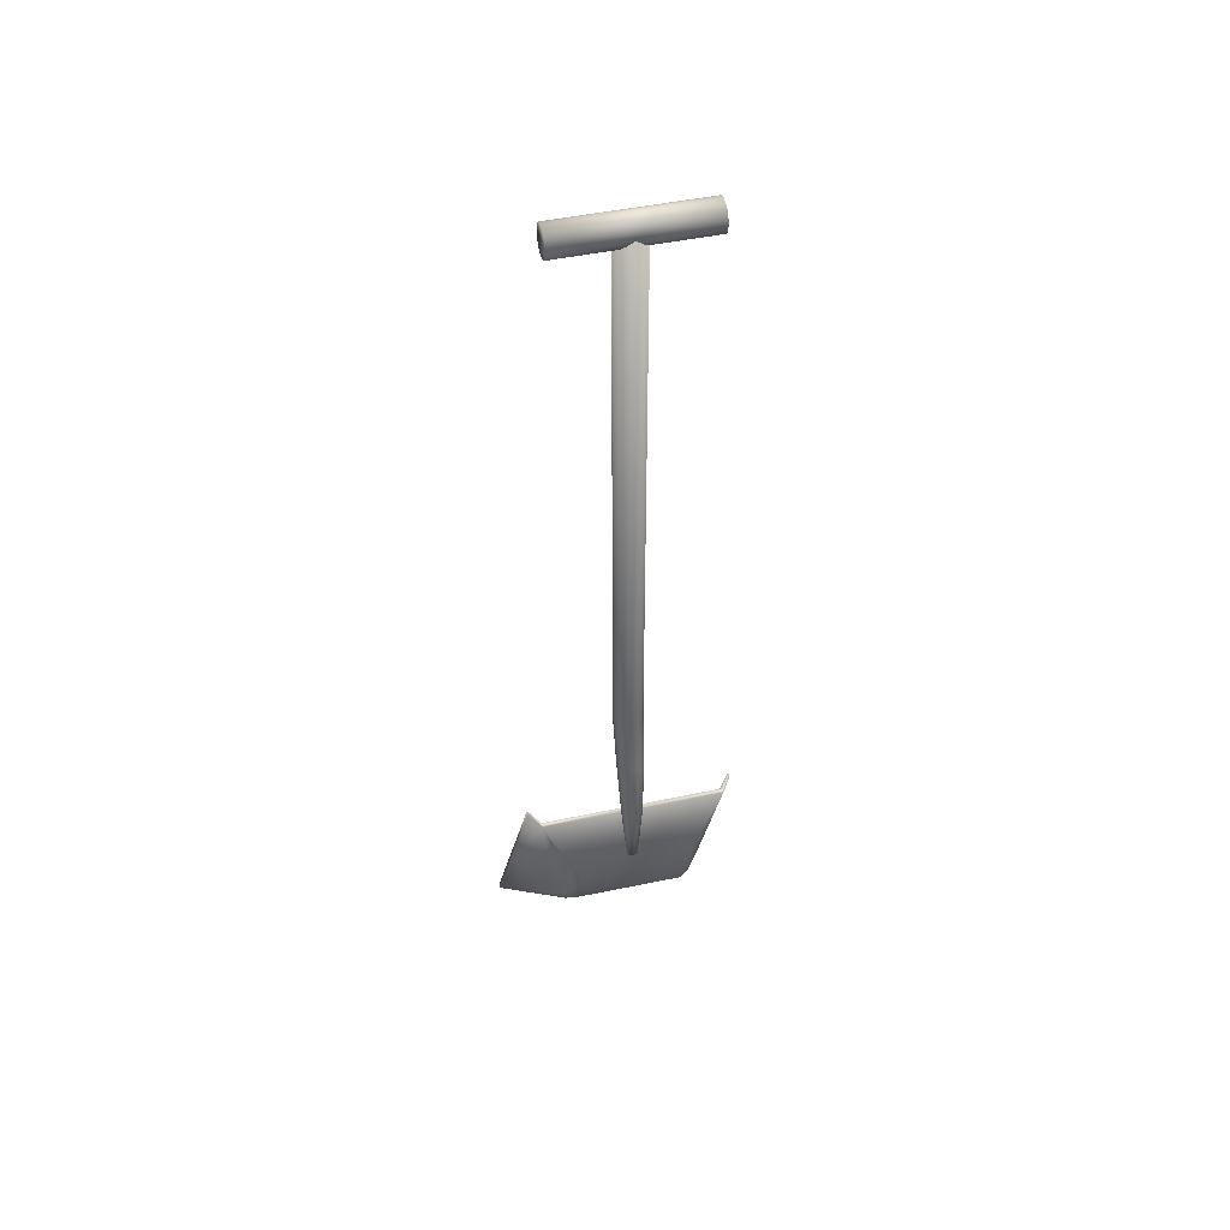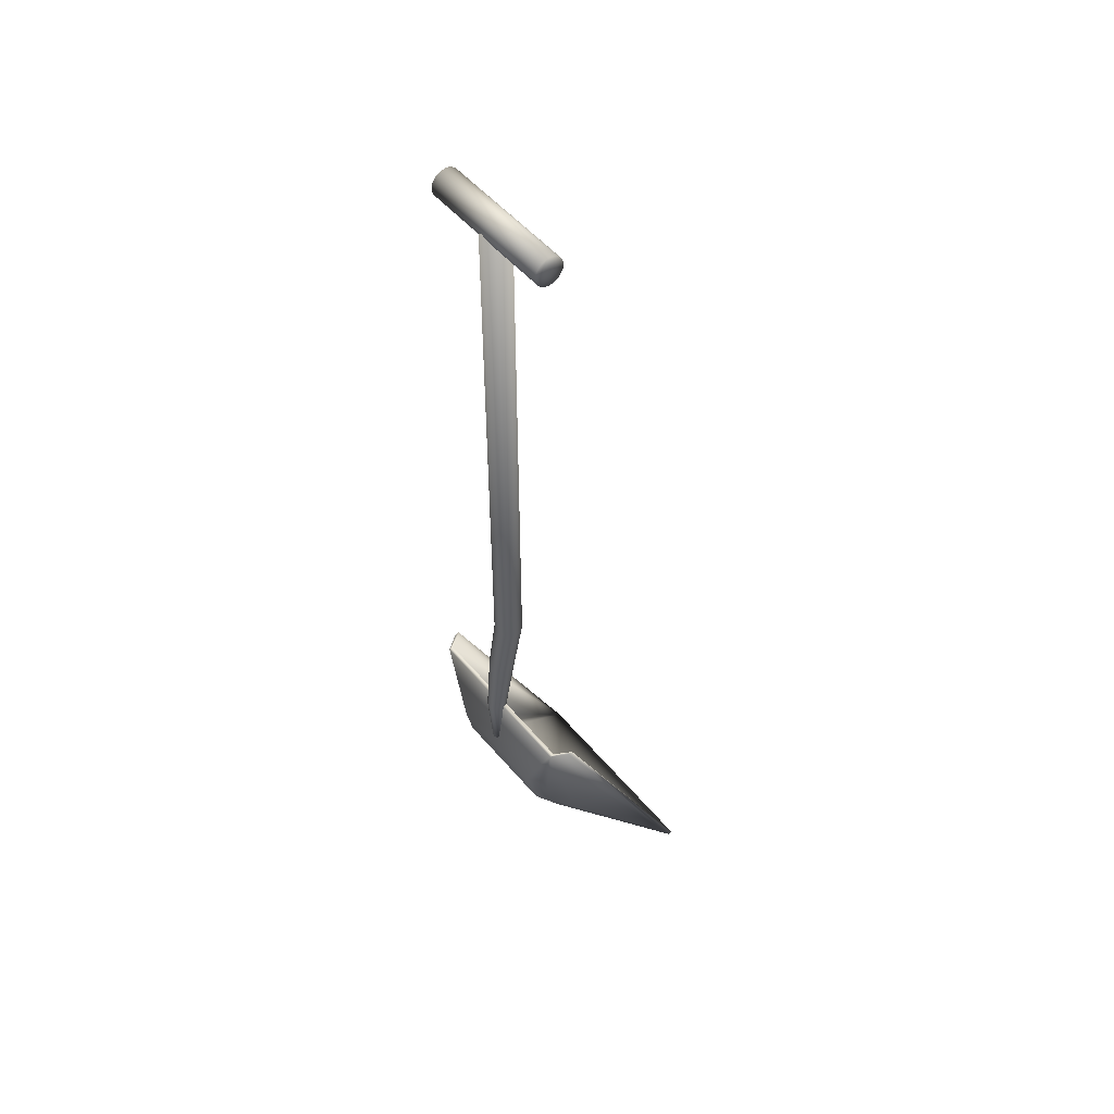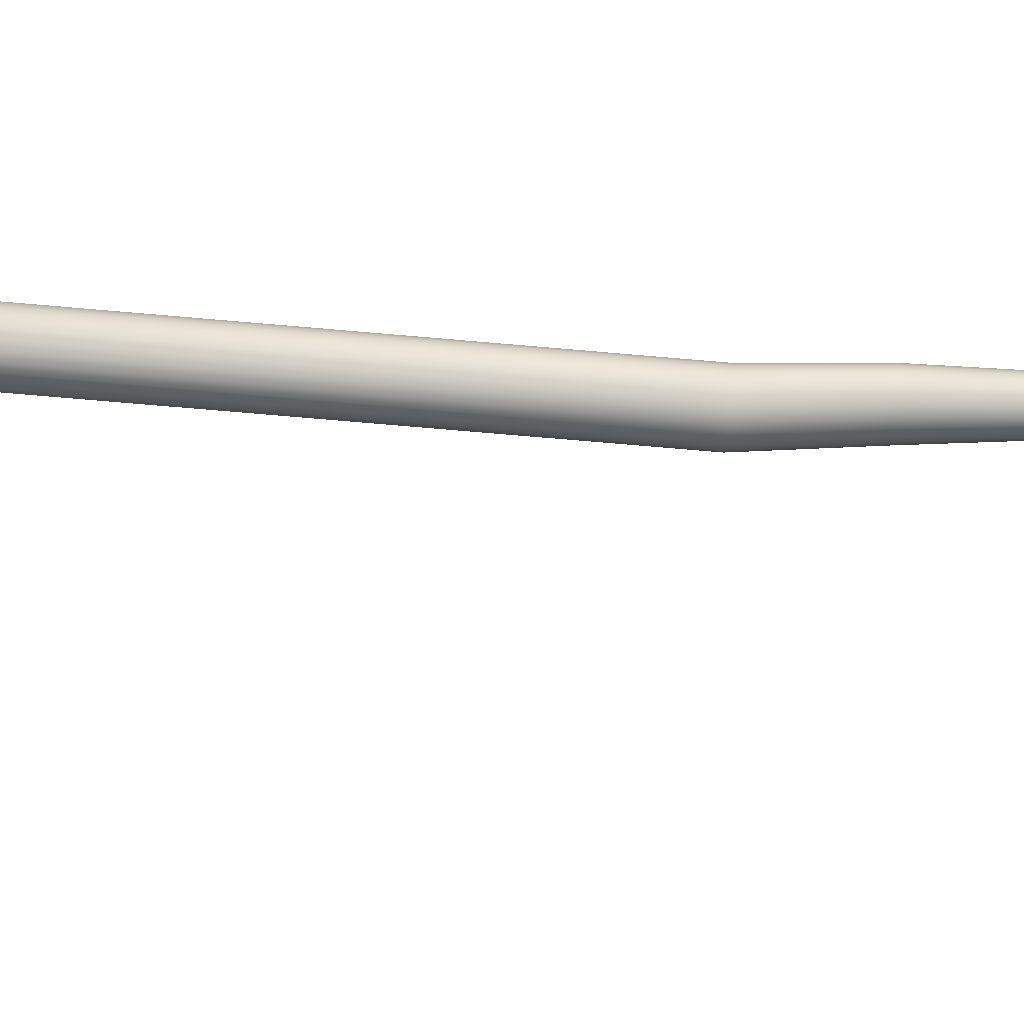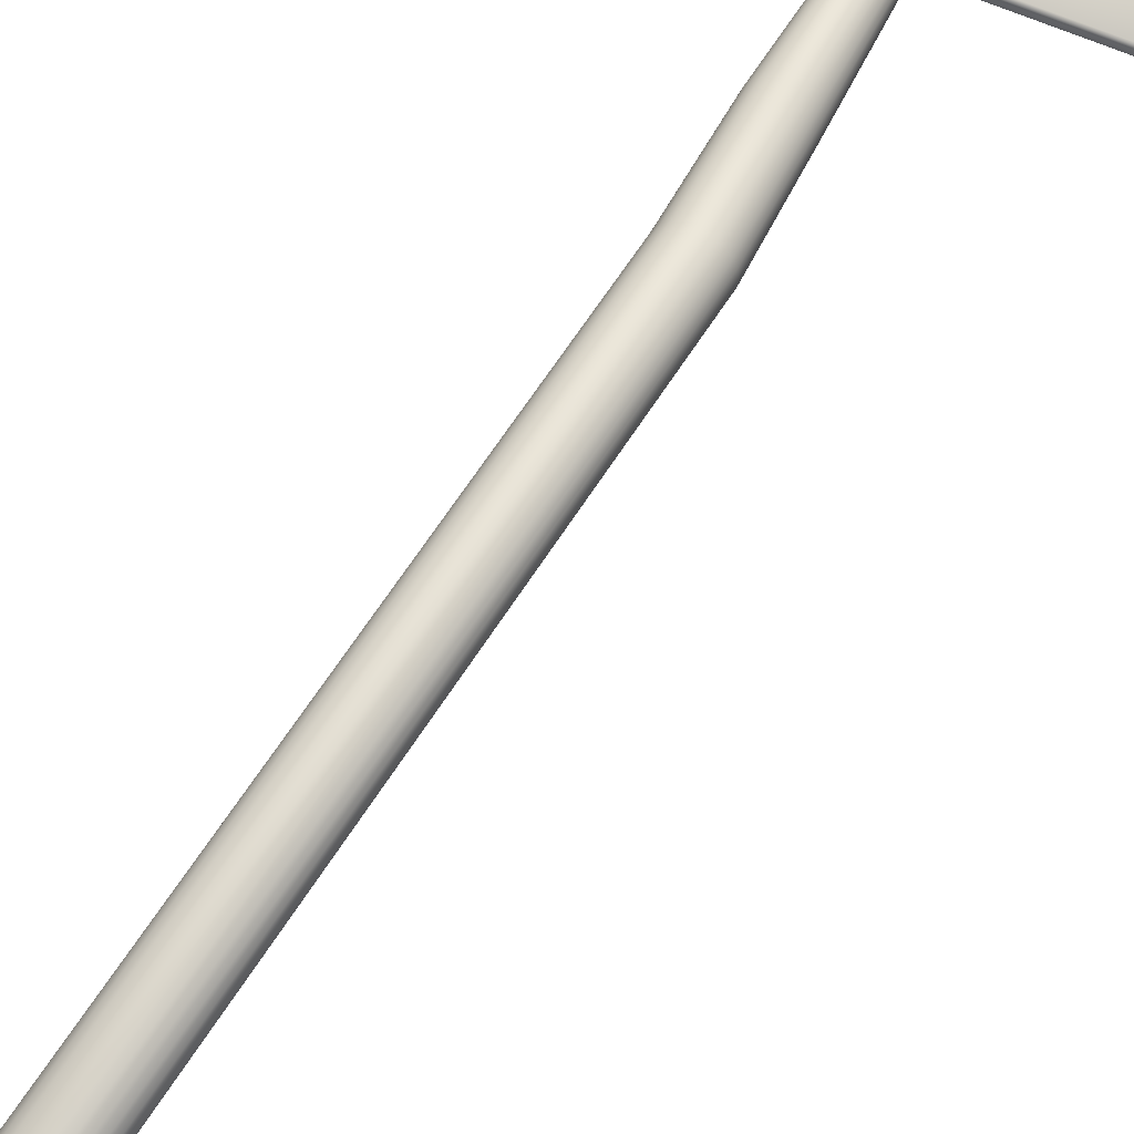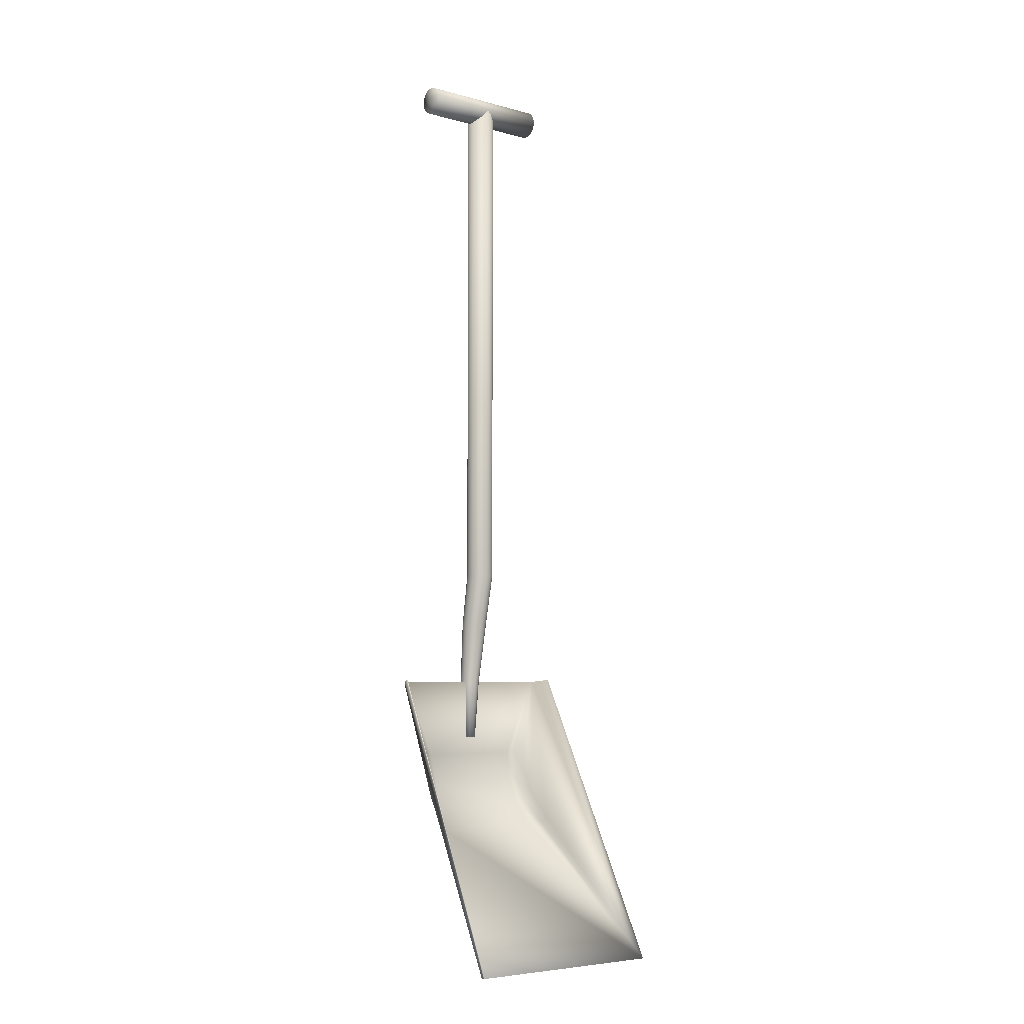
<metadata>
{"format":"obj","ext":"obj","renderer":"f3d","projection":"perspective","resolution":1024,"background":"white","views":[{"elev":45.3,"azim":-14.1,"up":"+Y"},{"elev":50.6,"azim":51.7,"up":"+Y"},{"elev":-54.2,"azim":-95.8,"up":"+Z"},{"elev":48.7,"azim":-152.1,"up":"+Z"},{"elev":-5.8,"azim":140.6,"up":"+Y"}]}
</metadata>
<code>
v 0.03268 0.3186 0.1747
v 0.025 0.02571 0.0295
v 0.2385 0.025 0.03
v 0.2291 0.3176 0.1742
v 0.2186 0.3155 0.1901
v 0.04306 0.3163 0.1904
v 0.2026 0.1673 0.1468
v 0.1968 0.163 0.1542
v 0.1905 0.1596 0.1594
v 0.06996 0.1596 0.1594
v 0.0624 0.1638 0.1545
v 0.05921 0.1669 0.1457
v 0.1994 0.2428 0.1858
v 0.1918 0.2401 0.192
v 0.1815 0.2372 0.1961
v 0.07622 0.2373 0.1958
v 0.06947 0.2397 0.1914
v 0.06221 0.2442 0.183
v 0.1984 0.1925 0.1678
v 0.1909 0.1878 0.175
v 0.1817 0.1855 0.1811
v 0.07713 0.1857 0.1803
v 0.06874 0.1885 0.1754
v 0.06214 0.193 0.167
v 0.1968 0.2136 0.178
v 0.1887 0.2088 0.1866
v 0.1792 0.2073 0.1894
v 0.07881 0.2074 0.1901
v 0.07103 0.2092 0.1868
v 0.06481 0.2147 0.1765
v 0.03268 0.3194 0.1702
v 0.025 0.02571 0.025
v 0.2392 0.02571 0.0255
v 0.2291 0.3185 0.1697
v 0.2186 0.3163 0.1856
v 0.04306 0.3171 0.1859
v 0.2026 0.1681 0.1423
v 0.1968 0.1638 0.1497
v 0.1905 0.1604 0.1549
v 0.06996 0.1604 0.1549
v 0.0624 0.1646 0.15
v 0.05921 0.1677 0.1412
v 0.1994 0.2436 0.1813
v 0.1918 0.2409 0.1875
v 0.1815 0.238 0.1916
v 0.07622 0.2382 0.1913
v 0.06947 0.2405 0.1869
v 0.06221 0.245 0.1785
v 0.1984 0.1933 0.1633
v 0.1909 0.1887 0.1705
v 0.1817 0.1863 0.1766
v 0.07713 0.1865 0.1758
v 0.06874 0.1893 0.1709
v 0.06214 0.1938 0.1625
v 0.1968 0.2144 0.1735
v 0.1887 0.2097 0.1821
v 0.1792 0.2081 0.1849
v 0.07881 0.2082 0.1856
v 0.07103 0.21 0.1823
v 0.06481 0.2155 0.172
v 0.06153 0.9463 0.1733
v 0.06153 0.9468 0.1697
v 0.06153 0.9468 0.177
v 0.06153 0.9482 0.1663
v 0.06153 0.9482 0.1804
v 0.06153 0.9505 0.1634
v 0.06153 0.9505 0.1833
v 0.06153 0.9535 0.1611
v 0.06153 0.9535 0.1855
v 0.06153 0.957 0.1597
v 0.06153 0.957 0.1869
v 0.06153 0.9607 0.1592
v 0.06153 0.9607 0.1733
v 0.06153 0.9607 0.1874
v 0.06153 0.9644 0.1597
v 0.06153 0.9644 0.1869
v 0.06153 0.9678 0.1611
v 0.06153 0.9678 0.1855
v 0.06153 0.9708 0.1634
v 0.06153 0.9708 0.1833
v 0.06153 0.9731 0.1663
v 0.06153 0.9731 0.1804
v 0.06153 0.9745 0.1697
v 0.06153 0.9745 0.177
v 0.06153 0.975 0.1733
v 0.1989 0.9463 0.1733
v 0.1989 0.9468 0.1697
v 0.1989 0.9468 0.177
v 0.1989 0.9482 0.1663
v 0.1989 0.9482 0.1804
v 0.1989 0.9505 0.1634
v 0.1989 0.9505 0.1833
v 0.1989 0.9535 0.1611
v 0.1989 0.9535 0.1855
v 0.1989 0.957 0.1597
v 0.1989 0.957 0.1869
v 0.1989 0.9607 0.1592
v 0.1989 0.9607 0.1733
v 0.1989 0.9607 0.1874
v 0.1989 0.9644 0.1597
v 0.1989 0.9644 0.1869
v 0.1989 0.9678 0.1611
v 0.1989 0.9678 0.1855
v 0.1989 0.9708 0.1634
v 0.1989 0.9708 0.1833
v 0.1989 0.9731 0.1663
v 0.1989 0.9731 0.1804
v 0.1989 0.9745 0.1697
v 0.1989 0.9745 0.177
v 0.1989 0.975 0.1733
v 0.1149 0.4331 0.1732
v 0.1149 0.9609 0.1732
v 0.1289 0.9609 0.1732
v 0.1154 0.4331 0.1696
v 0.1154 0.4331 0.1768
v 0.1154 0.9609 0.1696
v 0.1154 0.9609 0.1768
v 0.1168 0.4331 0.1662
v 0.1168 0.4331 0.1802
v 0.1168 0.9609 0.1662
v 0.1168 0.9609 0.1802
v 0.119 0.4331 0.1633
v 0.119 0.4331 0.1831
v 0.119 0.9609 0.1633
v 0.119 0.9609 0.1831
v 0.1219 0.4331 0.1611
v 0.1219 0.4331 0.1853
v 0.1219 0.9609 0.1611
v 0.1219 0.9609 0.1853
v 0.1253 0.4331 0.1597
v 0.1253 0.4331 0.1867
v 0.1253 0.9609 0.1597
v 0.1253 0.9609 0.1867
v 0.1289 0.4331 0.1592
v 0.1289 0.4331 0.1872
v 0.1289 0.9609 0.1592
v 0.1289 0.9609 0.1872
v 0.1325 0.4331 0.1597
v 0.1325 0.4331 0.1867
v 0.1325 0.9609 0.1597
v 0.1325 0.9609 0.1867
v 0.1359 0.4331 0.1611
v 0.1359 0.4331 0.1853
v 0.1359 0.9609 0.1611
v 0.1359 0.9609 0.1853
v 0.1388 0.4331 0.1633
v 0.1388 0.4331 0.1831
v 0.1388 0.9609 0.1633
v 0.1388 0.9609 0.1831
v 0.141 0.4331 0.1662
v 0.141 0.4331 0.1802
v 0.141 0.9609 0.1662
v 0.141 0.9609 0.1802
v 0.1424 0.4331 0.1696
v 0.1424 0.4331 0.1768
v 0.1424 0.9609 0.1696
v 0.1424 0.9609 0.1768
v 0.1429 0.4331 0.1732
v 0.1429 0.9609 0.1732
v 0.1159 0.3808 0.1828
v 0.1163 0.3808 0.1794
v 0.1163 0.3808 0.1861
v 0.1176 0.3808 0.1763
v 0.1176 0.3808 0.1892
v 0.1188 0.3157 0.1909
v 0.1191 0.3157 0.1883
v 0.1191 0.3157 0.1935
v 0.1197 0.3808 0.1919
v 0.1197 0.3808 0.1736
v 0.1201 0.3157 0.1859
v 0.1201 0.3157 0.196
v 0.1217 0.3157 0.1981
v 0.1217 0.3157 0.1838
v 0.1224 0.3808 0.194
v 0.1224 0.3808 0.1715
v 0.1229 0.256 0.1909
v 0.1231 0.256 0.1905
v 0.1231 0.256 0.1925
v 0.1237 0.256 0.1879
v 0.1237 0.256 0.1939
v 0.1238 0.3157 0.1822
v 0.1238 0.3157 0.1997
v 0.1247 0.256 0.1867
v 0.1247 0.256 0.1952
v 0.1255 0.3808 0.1702
v 0.1255 0.3808 0.1953
v 0.1259 0.256 0.1961
v 0.1259 0.256 0.1857
v 0.1263 0.3157 0.1812
v 0.1263 0.3157 0.2007
v 0.1273 0.256 0.1852
v 0.1273 0.256 0.1967
v 0.1289 0.256 0.1969
v 0.1289 0.3157 0.201
v 0.1289 0.3808 0.1957
v 0.1289 0.3157 0.1808
v 0.1289 0.3808 0.1698
v 0.1289 0.256 0.185
v 0.1289 0.2562 0.1911
v 0.1304 0.256 0.1967
v 0.1304 0.256 0.1852
v 0.1315 0.3157 0.1812
v 0.1315 0.3157 0.2007
v 0.1319 0.256 0.1857
v 0.1319 0.256 0.1961
v 0.1322 0.3808 0.1702
v 0.1322 0.3808 0.1953
v 0.1331 0.256 0.1867
v 0.1331 0.256 0.1952
v 0.1339 0.3157 0.1822
v 0.1339 0.3157 0.1997
v 0.1341 0.256 0.1939
v 0.1341 0.256 0.1879
v 0.1347 0.256 0.1894
v 0.1347 0.256 0.1925
v 0.1349 0.256 0.1909
v 0.1354 0.3808 0.194
v 0.1354 0.3808 0.1715
v 0.136 0.3157 0.1981
v 0.136 0.3157 0.1838
v 0.1376 0.3157 0.196
v 0.1376 0.3157 0.1859
v 0.1381 0.3808 0.1919
v 0.1381 0.3808 0.1736
v 0.1386 0.3157 0.1883
v 0.1386 0.3157 0.1935
v 0.139 0.3157 0.1909
v 0.1401 0.3808 0.1763
v 0.1401 0.3808 0.1892
v 0.1414 0.3808 0.1861
v 0.1414 0.3808 0.1794
v 0.1419 0.3808 0.1828
f 14 13 5
f 15 14 5
f 17 16 6
f 19 7 5
f 7 3 5
f 12 2 11
f 18 17 6
f 24 12 11
f 10 2 3
f 20 8 7
f 8 3 7
f 16 15 5
f 22 10 9
f 21 9 8
f 9 3 8
f 5 3 4
f 23 11 10
f 11 2 10
f 6 12 24
f 6 2 12
f 6 1 2
f 13 25 5
f 25 19 5
f 14 26 25
f 26 20 19
f 15 27 26
f 27 21 20
f 16 28 27
f 28 22 21
f 17 29 28
f 29 23 22
f 18 30 29
f 30 24 23
f 6 30 18
f 6 24 30
f 34 4 3
f 2 32 33
f 5 4 34
f 6 5 35
f 2 1 31
f 31 1 6
f 35 43 44
f 35 44 45
f 36 46 47
f 35 37 49
f 41 32 42
f 36 47 48
f 53 41 42
f 39 33 32
f 49 37 38
f 37 33 38
f 36 35 45
f 51 39 40
f 50 38 39
f 38 33 39
f 52 40 41
f 40 32 41
f 54 42 36
f 42 32 36
f 32 31 36
f 35 55 43
f 35 49 55
f 43 55 56
f 55 49 50
f 44 56 57
f 56 50 51
f 45 57 58
f 57 51 52
f 46 58 59
f 58 52 53
f 47 59 60
f 59 53 54
f 48 60 36
f 60 54 36
f 33 37 35
f 101 99 98
f 105 103 98
f 109 107 98
f 108 110 98
f 104 106 98
f 100 102 98
f 95 97 98
f 91 93 98
f 87 89 98
f 88 86 98
f 92 90 98
f 96 94 98
f 76 74 99
f 78 76 101
f 80 78 103
f 82 80 105
f 84 82 107
f 85 84 109
f 83 85 110
f 81 83 108
f 79 81 106
f 77 79 104
f 75 77 102
f 72 75 100
f 70 72 97
f 68 70 95
f 66 68 93
f 64 66 91
f 62 64 89
f 61 62 87
f 63 61 86
f 65 63 88
f 67 65 90
f 69 67 92
f 71 69 94
f 74 71 96
f 73 74 76
f 73 78 80
f 73 82 84
f 73 85 83
f 73 81 79
f 73 77 75
f 73 72 70
f 73 68 66
f 73 64 62
f 73 61 63
f 73 65 67
f 73 69 71
f 156 159 158
f 152 156 154
f 148 152 150
f 144 148 146
f 140 144 142
f 136 140 138
f 132 136 134
f 128 132 130
f 124 128 126
f 120 124 122
f 116 120 118
f 112 116 114
f 117 112 111
f 121 117 115
f 125 121 119
f 129 125 123
f 133 129 127
f 137 133 131
f 141 137 135
f 145 141 139
f 149 145 143
f 153 149 147
f 157 153 151
f 159 157 155
f 113 159 156
f 113 152 148
f 113 144 140
f 113 136 132
f 113 128 124
f 113 120 116
f 113 112 117
f 113 121 125
f 113 129 133
f 113 137 141
f 113 145 149
f 113 153 157
f 214 216 199
f 208 213 199
f 201 204 199
f 191 198 199
f 183 188 199
f 177 179 199
f 177 199 176
f 178 176 199
f 184 180 199
f 192 187 199
f 200 193 199
f 209 205 199
f 215 212 199
f 225 227 216
f 222 225 214
f 220 222 213
f 210 220 208
f 202 210 204
f 196 202 201
f 189 196 198
f 181 189 191
f 173 181 188
f 170 173 183
f 166 170 179
f 165 166 177
f 167 165 176
f 171 167 178
f 172 171 180
f 182 172 184
f 190 182 187
f 194 190 192
f 203 194 193
f 211 203 200
f 219 211 205
f 221 219 209
f 226 221 212
f 227 226 215
f 231 232 227
f 228 231 225
f 224 228 222
f 218 224 220
f 206 218 210
f 197 206 202
f 185 197 196
f 175 185 189
f 169 175 181
f 163 169 173
f 161 163 170
f 160 161 166
f 162 160 165
f 164 162 167
f 168 164 171
f 174 168 172
f 186 174 182
f 195 186 190
f 207 195 194
f 217 207 203
f 223 217 211
f 229 223 219
f 230 229 221
f 232 230 226
f 154 158 232
f 150 154 231
f 146 150 228
f 142 146 224
f 138 142 218
f 134 138 206
f 130 134 197
f 126 130 185
f 122 126 175
f 118 122 169
f 114 118 163
f 111 114 161
f 115 111 160
f 119 115 162
f 123 119 164
f 127 123 168
f 131 127 174
f 135 131 186
f 139 135 195
f 143 139 207
f 147 143 217
f 151 147 223
f 155 151 229
f 158 155 230
f 24 11 23
f 10 3 9
f 20 7 19
f 16 5 6
f 22 9 21
f 21 8 20
f 23 10 22
f 14 25 13
f 26 19 25
f 15 26 14
f 27 20 26
f 16 27 15
f 28 21 27
f 17 28 16
f 29 22 28
f 18 29 17
f 30 23 29
f 34 3 33
f 2 33 3
f 5 34 35
f 6 35 36
f 2 31 32
f 31 6 36
f 53 42 54
f 39 32 40
f 49 38 50
f 36 45 46
f 51 40 52
f 50 39 51
f 52 41 53
f 43 56 44
f 55 50 56
f 44 57 45
f 56 51 57
f 45 58 46
f 57 52 58
f 46 59 47
f 58 53 59
f 47 60 48
f 59 54 60
f 33 35 34
f 101 98 103
f 105 98 107
f 109 98 110
f 108 98 106
f 104 98 102
f 100 98 97
f 95 98 93
f 91 98 89
f 87 98 86
f 88 98 90
f 92 98 94
f 96 98 99
f 76 99 101
f 78 101 103
f 80 103 105
f 82 105 107
f 84 107 109
f 85 109 110
f 83 110 108
f 81 108 106
f 79 106 104
f 77 104 102
f 75 102 100
f 72 100 97
f 70 97 95
f 68 95 93
f 66 93 91
f 64 91 89
f 62 89 87
f 61 87 86
f 63 86 88
f 65 88 90
f 67 90 92
f 69 92 94
f 71 94 96
f 74 96 99
f 73 76 78
f 73 80 82
f 73 84 85
f 73 83 81
f 73 79 77
f 73 75 72
f 73 70 68
f 73 66 64
f 73 62 61
f 73 63 65
f 73 67 69
f 73 71 74
f 156 158 154
f 152 154 150
f 148 150 146
f 144 146 142
f 140 142 138
f 136 138 134
f 132 134 130
f 128 130 126
f 124 126 122
f 120 122 118
f 116 118 114
f 112 114 111
f 117 111 115
f 121 115 119
f 125 119 123
f 129 123 127
f 133 127 131
f 137 131 135
f 141 135 139
f 145 139 143
f 149 143 147
f 153 147 151
f 157 151 155
f 159 155 158
f 113 156 152
f 113 148 144
f 113 140 136
f 113 132 128
f 113 124 120
f 113 116 112
f 113 117 121
f 113 125 129
f 113 133 137
f 113 141 145
f 113 149 153
f 113 157 159
f 214 199 213
f 208 199 204
f 201 199 198
f 191 199 188
f 183 199 179
f 178 199 180
f 184 199 187
f 192 199 193
f 200 199 205
f 209 199 212
f 215 199 216
f 225 216 214
f 222 214 213
f 220 213 208
f 210 208 204
f 202 204 201
f 196 201 198
f 189 198 191
f 181 191 188
f 173 188 183
f 170 183 179
f 166 179 177
f 165 177 176
f 167 176 178
f 171 178 180
f 172 180 184
f 182 184 187
f 190 187 192
f 194 192 193
f 203 193 200
f 211 200 205
f 219 205 209
f 221 209 212
f 226 212 215
f 227 215 216
f 231 227 225
f 228 225 222
f 224 222 220
f 218 220 210
f 206 210 202
f 197 202 196
f 185 196 189
f 175 189 181
f 169 181 173
f 163 173 170
f 161 170 166
f 160 166 165
f 162 165 167
f 164 167 171
f 168 171 172
f 174 172 182
f 186 182 190
f 195 190 194
f 207 194 203
f 217 203 211
f 223 211 219
f 229 219 221
f 230 221 226
f 232 226 227
f 154 232 231
f 150 231 228
f 146 228 224
f 142 224 218
f 138 218 206
f 134 206 197
f 130 197 185
f 126 185 175
f 122 175 169
f 118 169 163
f 114 163 161
f 111 161 160
f 115 160 162
f 119 162 164
f 123 164 168
f 127 168 174
f 131 174 186
f 135 186 195
f 139 195 207
f 143 207 217
f 147 217 223
f 151 223 229
f 155 229 230
f 158 230 232

</code>
